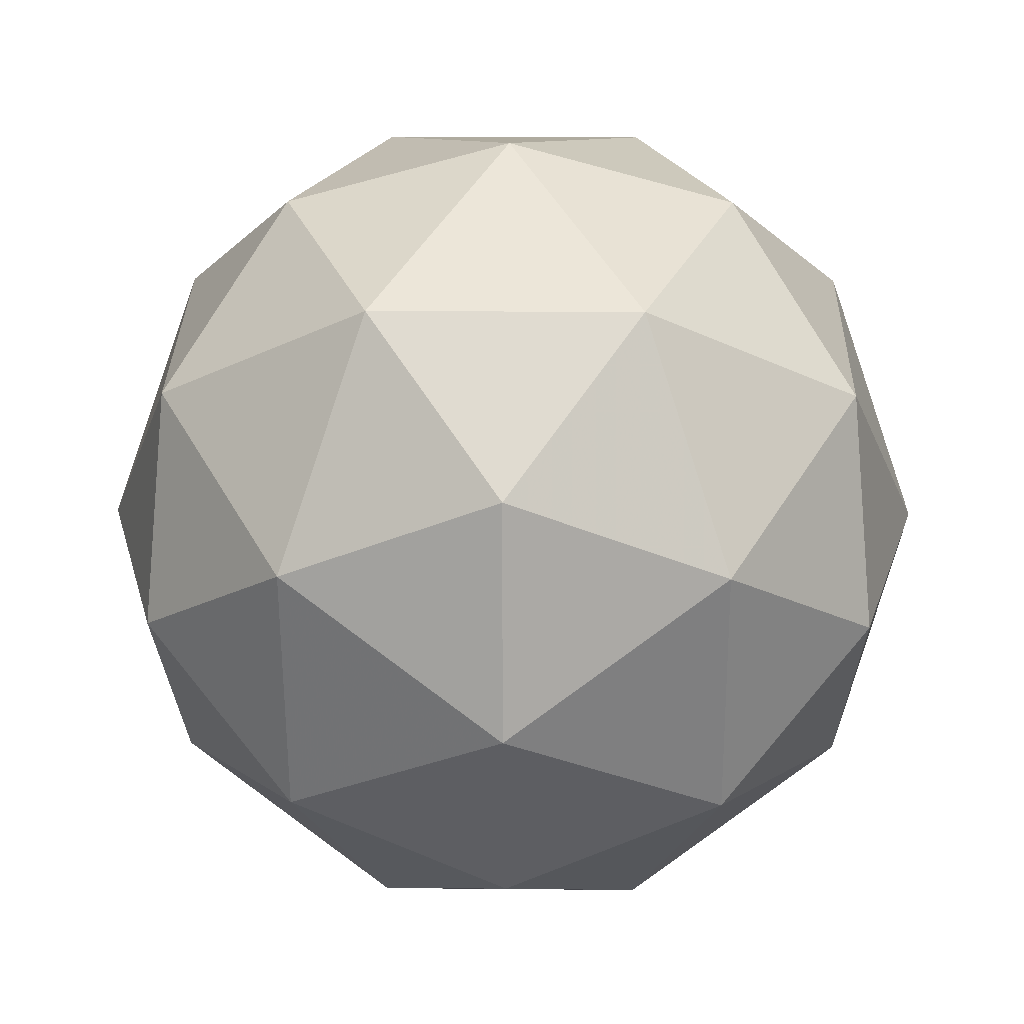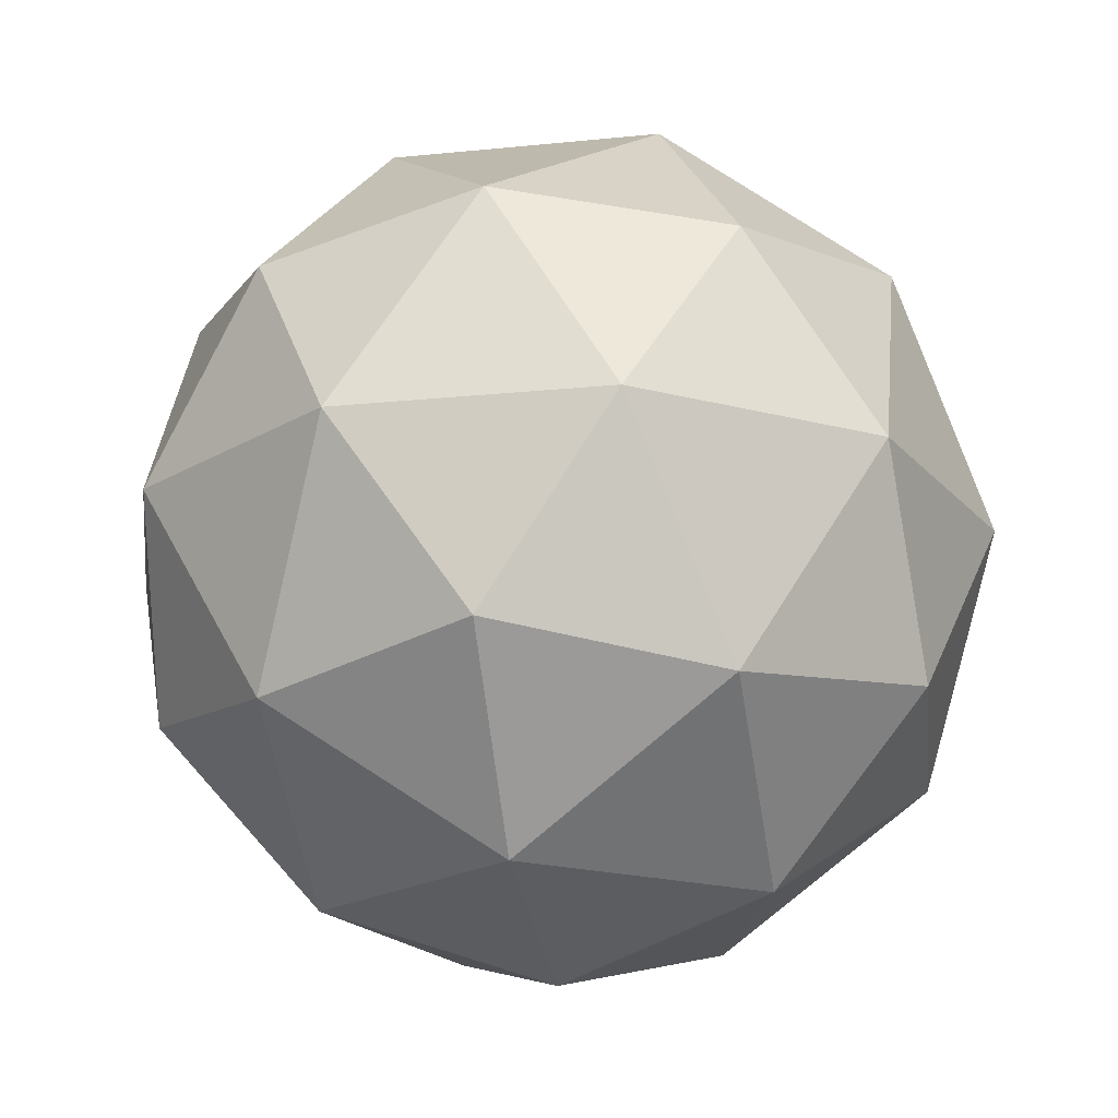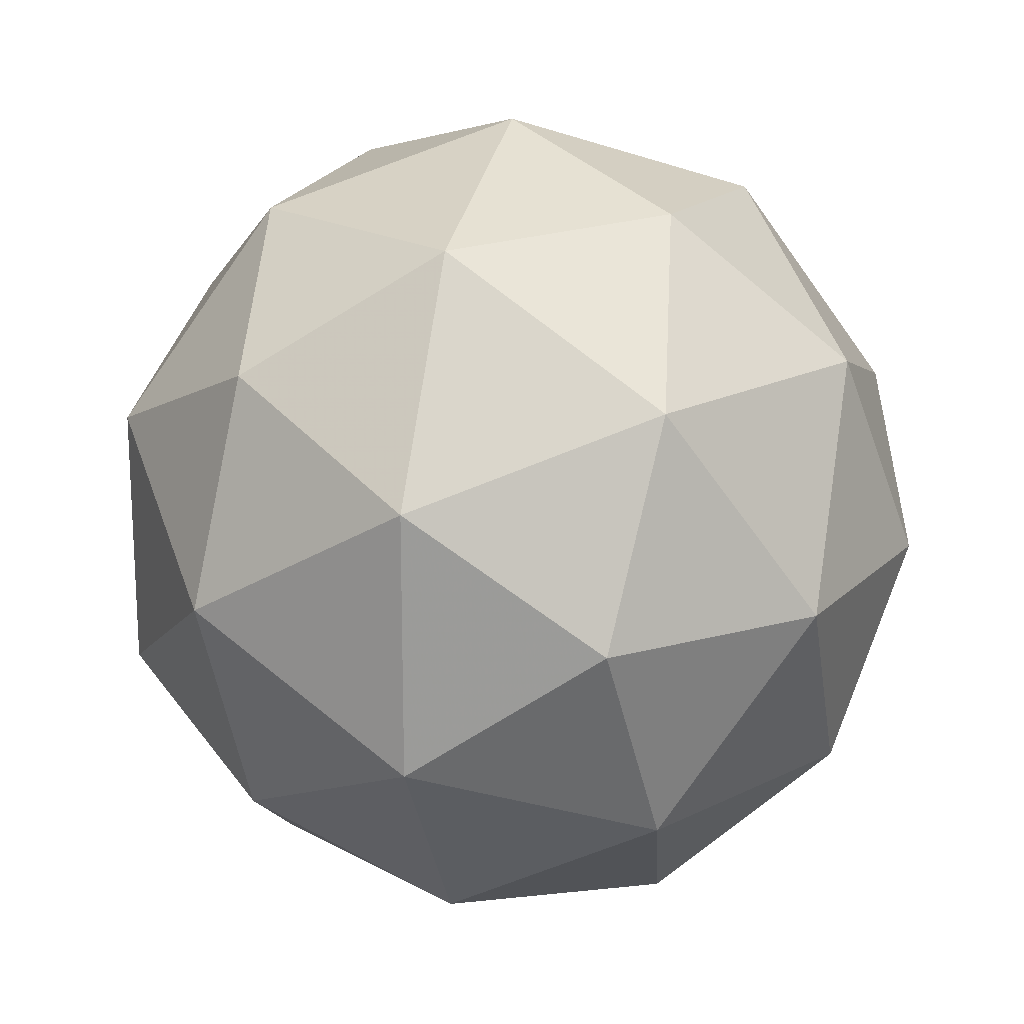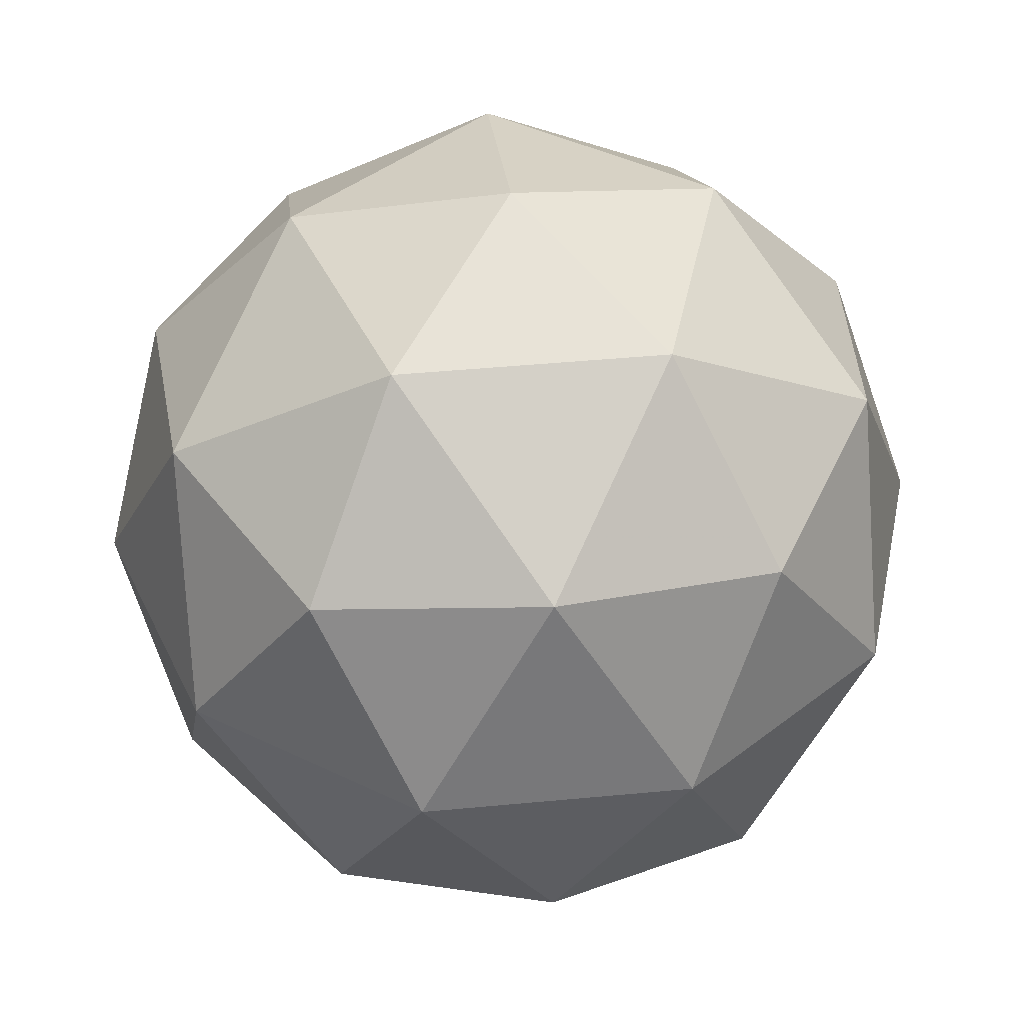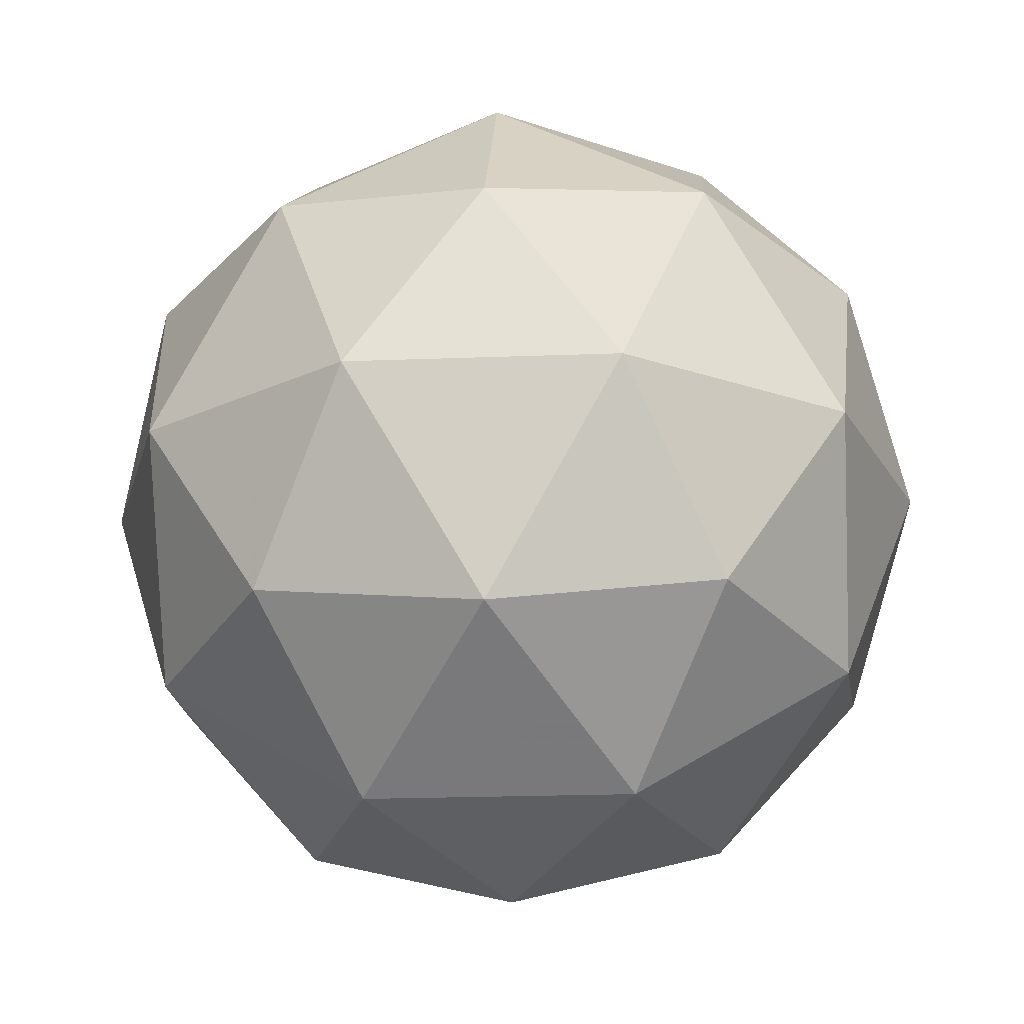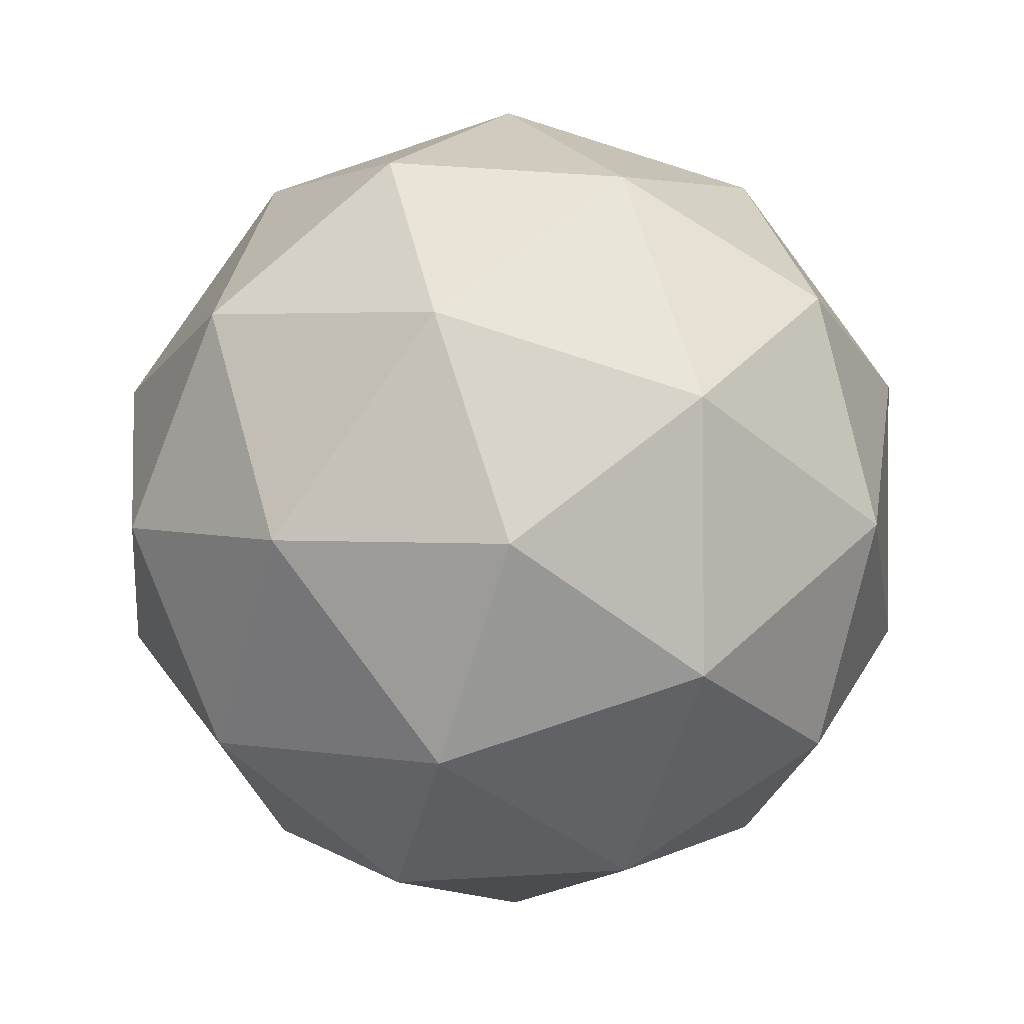
<metadata>
{"format":"obj","ext":"obj","renderer":"f3d","projection":"perspective","resolution":1024,"background":"white","views":[{"elev":30.9,"azim":59.3,"up":"+Y"},{"elev":-20.6,"azim":-114.7,"up":"+Z"},{"elev":18.5,"azim":-75.5,"up":"+Y"},{"elev":43.9,"azim":84.2,"up":"+Z"},{"elev":-20.7,"azim":130.5,"up":"+Z"},{"elev":3.8,"azim":0.1,"up":"+Y"}]}
</metadata>
<code>
v 0.494 0.4819 -0.1366
v 0.4356 0.5234 -0.09246
v 0.5154 0.55 -0.09217
v 0.5654 0.4824 -0.09218
v 0.5165 0.4139 -0.09248
v 0.4363 0.4393 -0.09265
v 0.471 0.5495 -0.02074
v 0.5512 0.5242 -0.02057
v 0.5519 0.44 -0.02076
v 0.4721 0.4134 -0.02105
v 0.4221 0.4811 -0.02104
v 0.4935 0.4815 0.02339
v 0.5066 0.522 -0.1245
v 0.4597 0.5063 -0.1247
v 0.4723 0.5464 -0.09858
v 0.4258 0.4813 -0.09886
v 0.4601 0.4569 -0.1248
v 0.536 0.4822 -0.1245
v 0.5486 0.5223 -0.09842
v 0.5072 0.442 -0.1247
v 0.5492 0.4423 -0.0986
v 0.4734 0.4169 -0.09888
v 0.4175 0.5058 -0.05677
v 0.4179 0.4564 -0.05688
v 0.4931 0.5617 -0.05643
v 0.4462 0.5461 -0.0566
v 0.5696 0.5071 -0.05634
v 0.5402 0.5468 -0.05633
v 0.5413 0.4174 -0.05662
v 0.57 0.4576 -0.05645
v 0.4472 0.4166 -0.05689
v 0.4944 0.4017 -0.05679
v 0.4382 0.5212 -0.01462
v 0.5141 0.5465 -0.01434
v 0.5617 0.4822 -0.01436
v 0.5152 0.4171 -0.01464
v 0.4389 0.4412 -0.0148
v 0.4802 0.5215 0.0115
v 0.4515 0.4812 0.01132
v 0.5274 0.5066 0.0116
v 0.5278 0.4571 0.01148
v 0.4809 0.4415 0.01131
f 1 14 13
f 2 14 16
f 1 13 18
f 1 18 20
f 1 20 17
f 2 16 23
f 3 15 25
f 4 19 27
f 5 21 29
f 6 22 31
f 2 23 26
f 3 25 28
f 4 27 30
f 5 29 32
f 6 31 24
f 7 33 38
f 8 34 40
f 9 35 41
f 10 36 42
f 11 37 39
f 39 42 12
f 39 37 42
f 37 10 42
f 42 41 12
f 42 36 41
f 36 9 41
f 41 40 12
f 41 35 40
f 35 8 40
f 40 38 12
f 40 34 38
f 34 7 38
f 38 39 12
f 38 33 39
f 33 11 39
f 24 37 11
f 24 31 37
f 31 10 37
f 32 36 10
f 32 29 36
f 29 9 36
f 30 35 9
f 30 27 35
f 27 8 35
f 28 34 8
f 28 25 34
f 25 7 34
f 26 33 7
f 26 23 33
f 23 11 33
f 31 32 10
f 31 22 32
f 22 5 32
f 29 30 9
f 29 21 30
f 21 4 30
f 27 28 8
f 27 19 28
f 19 3 28
f 25 26 7
f 25 15 26
f 15 2 26
f 23 24 11
f 23 16 24
f 16 6 24
f 17 22 6
f 17 20 22
f 20 5 22
f 20 21 5
f 20 18 21
f 18 4 21
f 18 19 4
f 18 13 19
f 13 3 19
f 16 17 6
f 16 14 17
f 14 1 17
f 13 15 3
f 13 14 15
f 14 2 15

</code>
